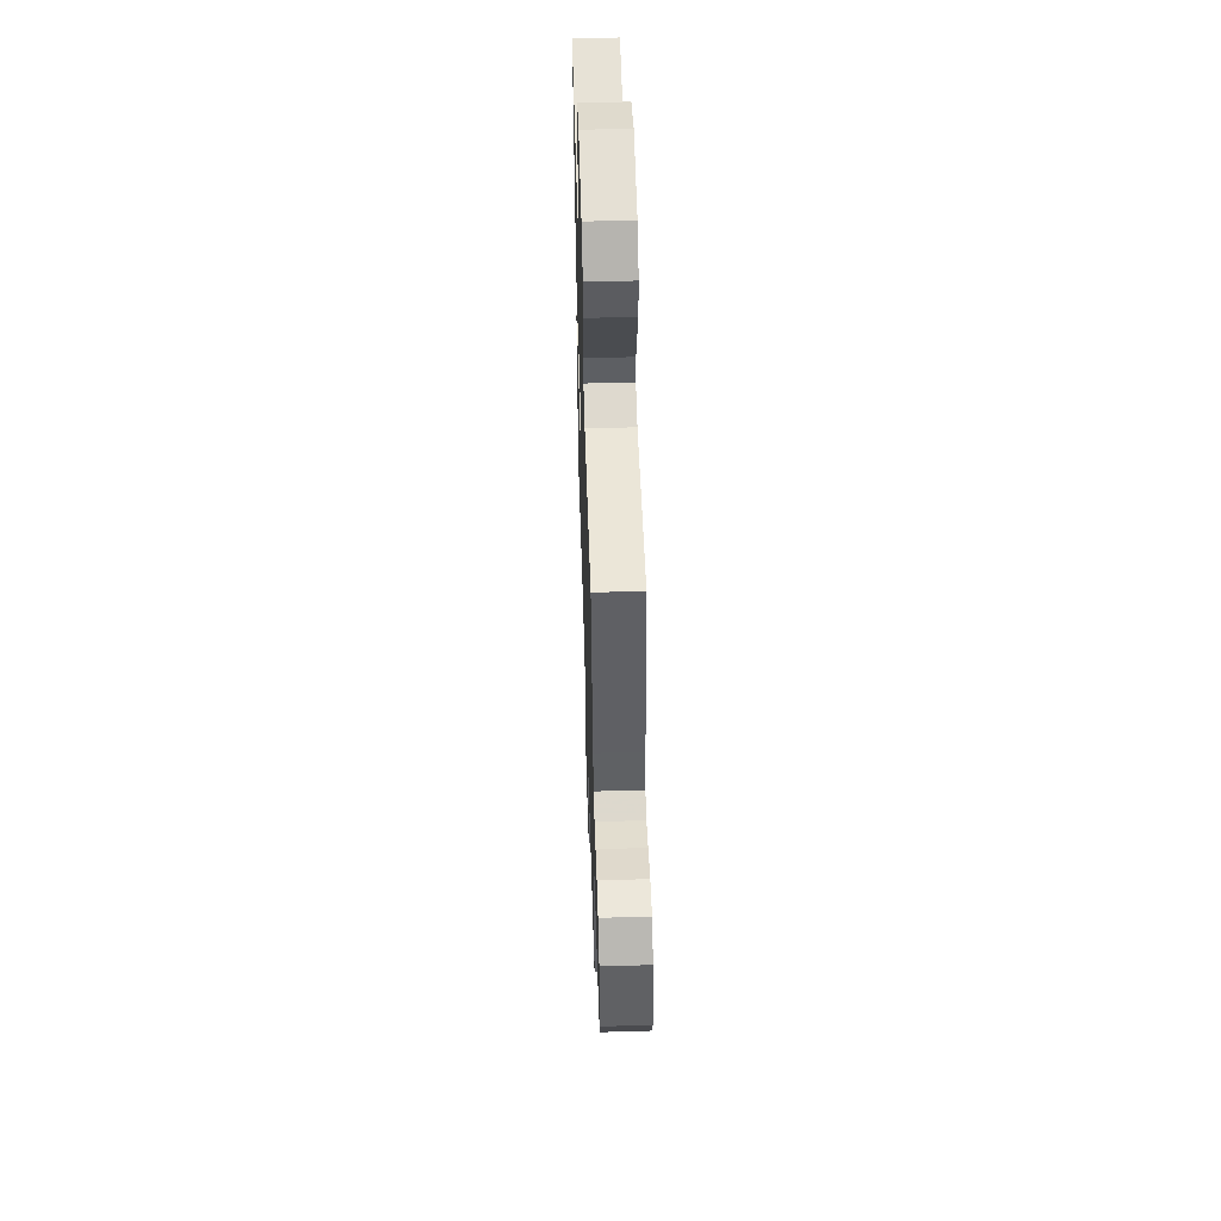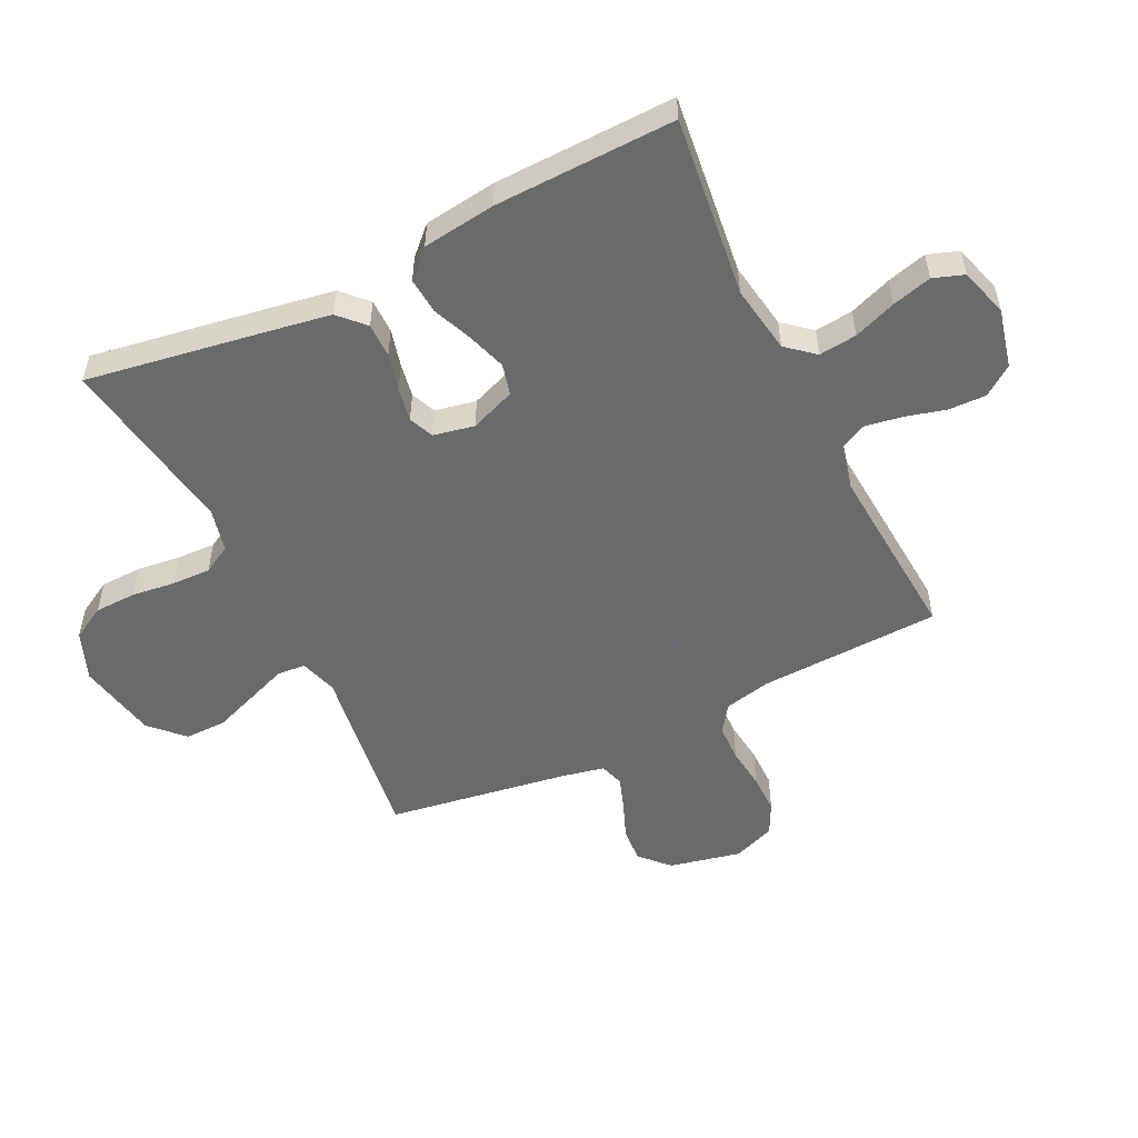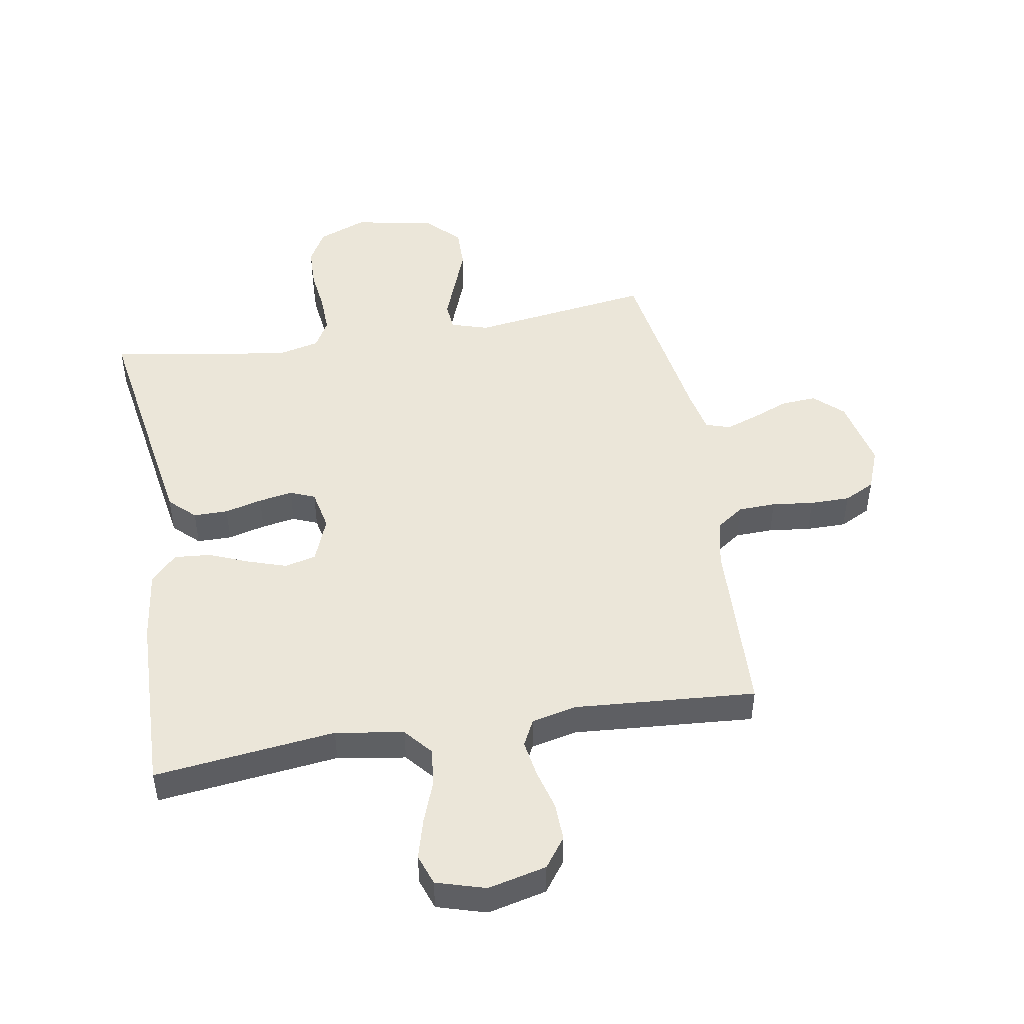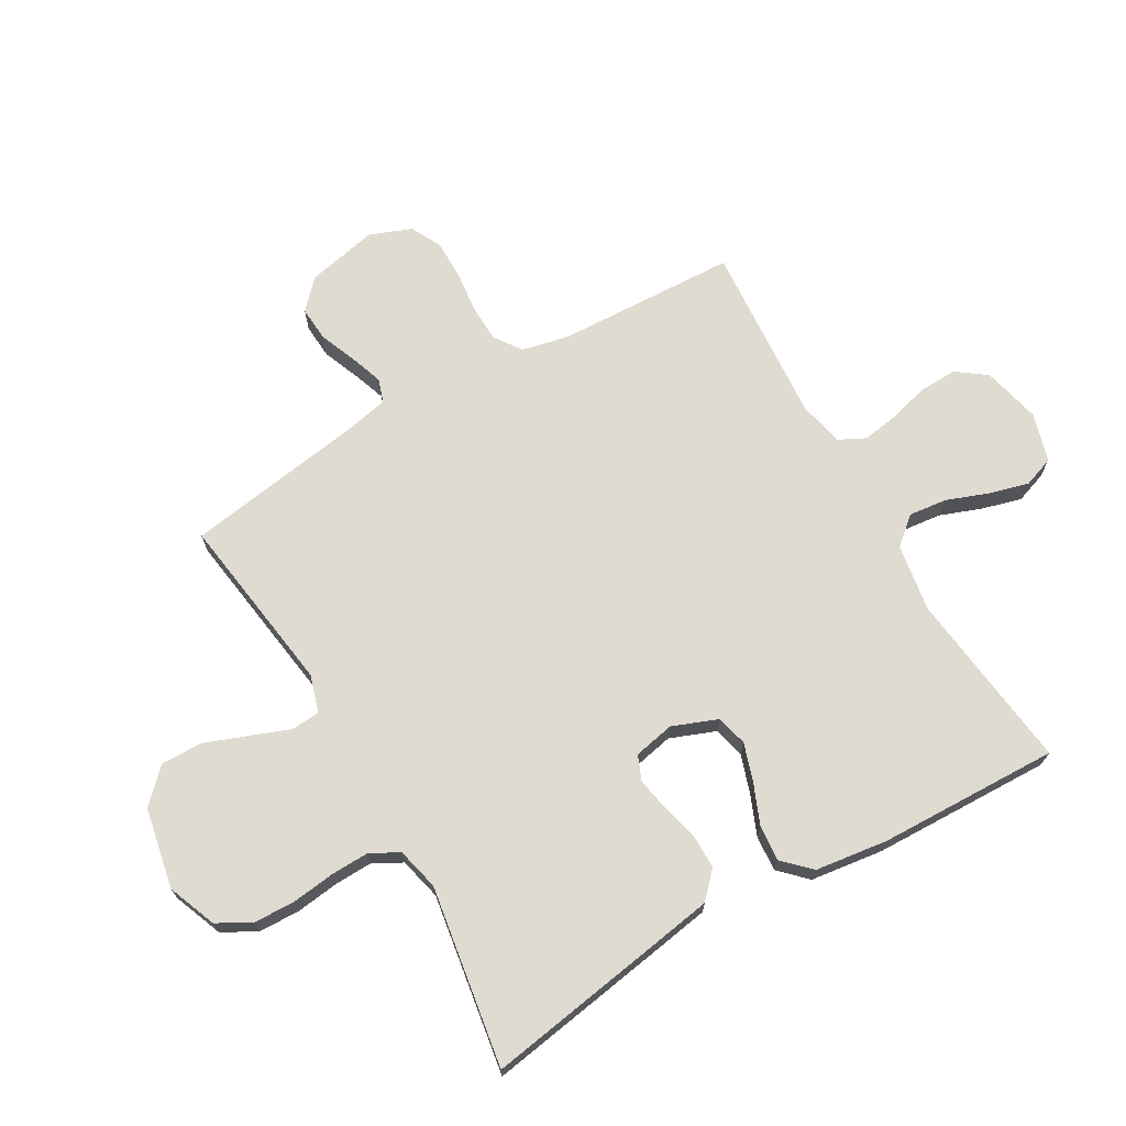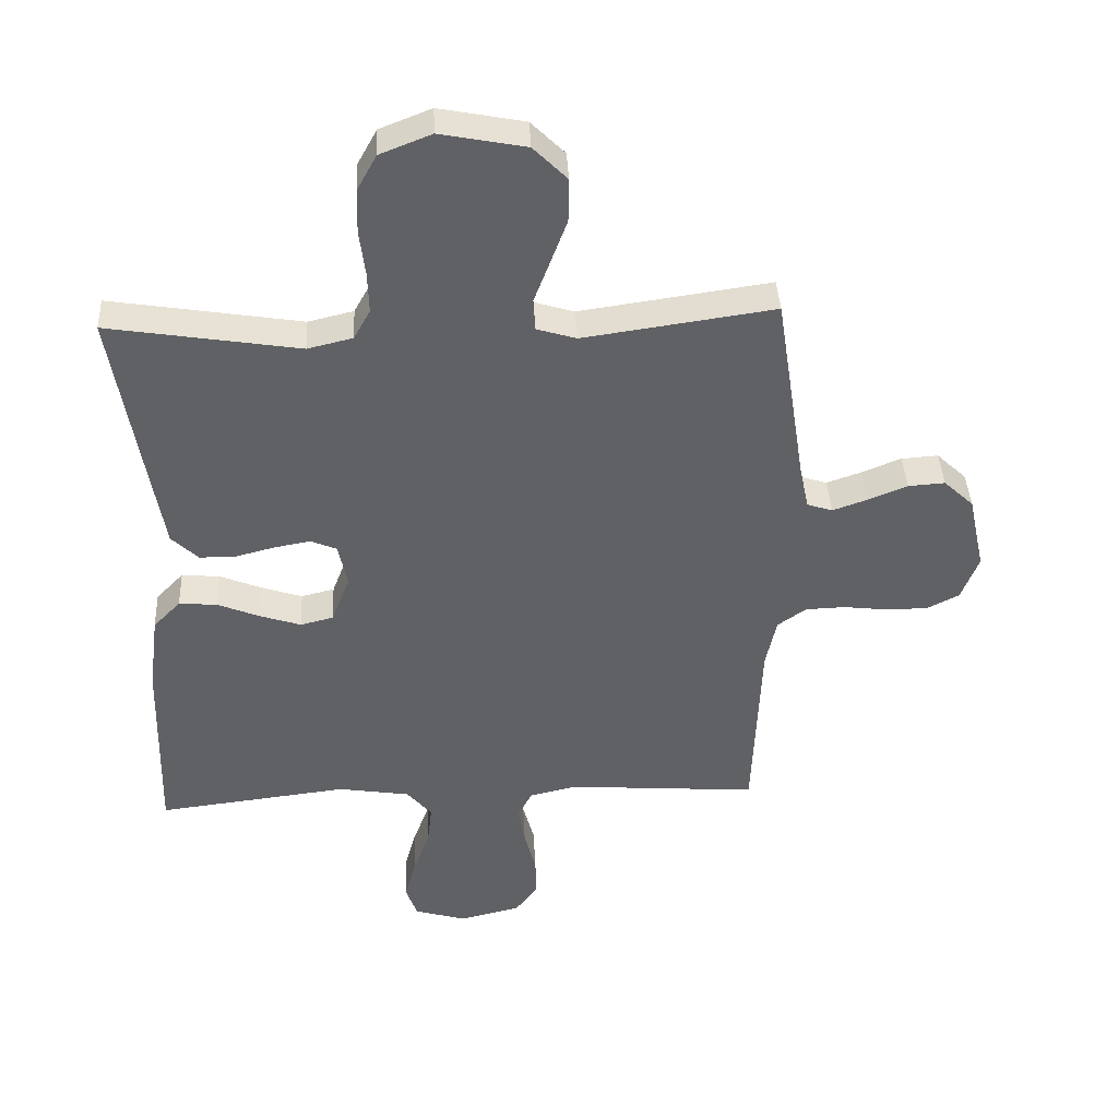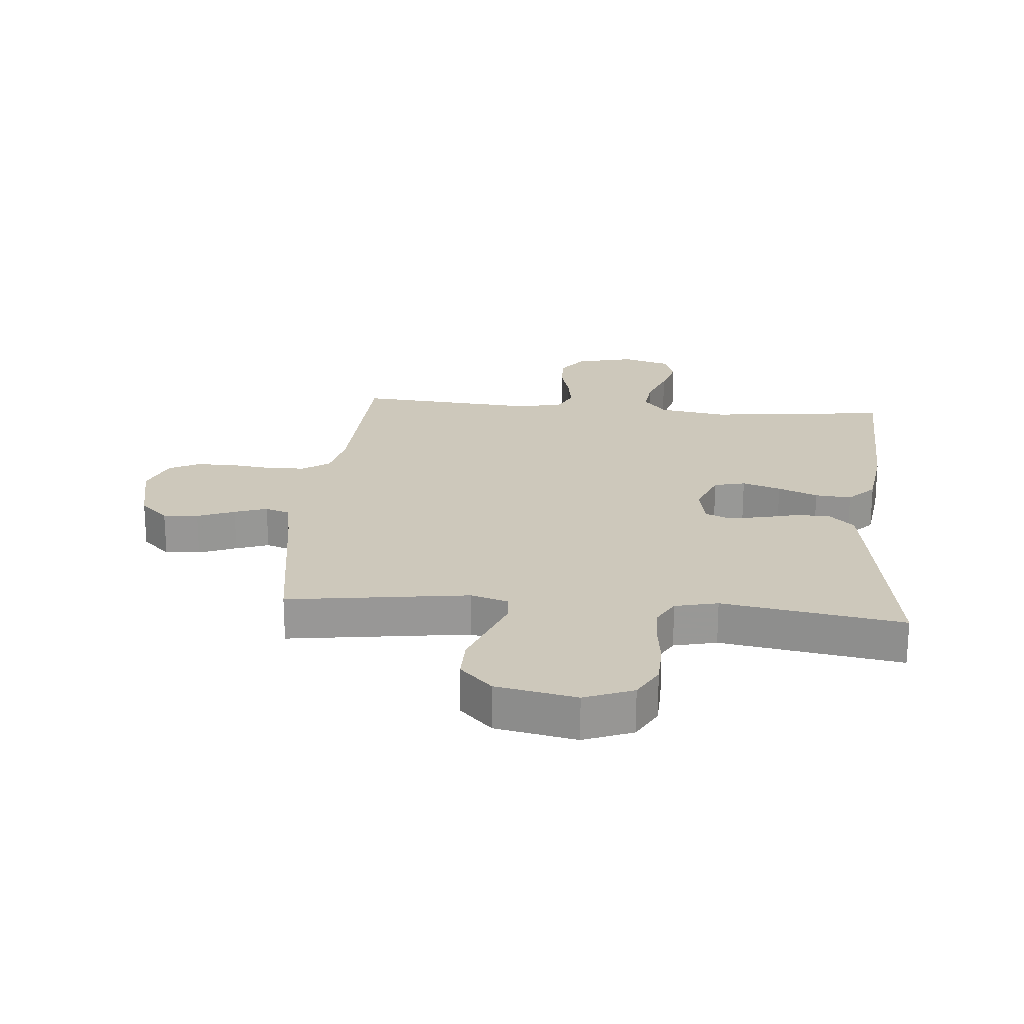
<metadata>
{"format":"obj","ext":"obj","renderer":"f3d","projection":"perspective","resolution":1024,"background":"white","views":[{"elev":54.5,"azim":-91.8,"up":"+Z"},{"elev":-52.9,"azim":116.1,"up":"+Y"},{"elev":47.6,"azim":170.4,"up":"+Y"},{"elev":70.1,"azim":60.1,"up":"+Y"},{"elev":40.0,"azim":177.2,"up":"+Z"},{"elev":21.9,"azim":5.2,"up":"+Y"}]}
</metadata>
<code>
v -0.5 0.07 0.5
v -0.2 0.07 0.457
v -0.138 0.07 0.476
v -0.134 0.07 0.523
v -0.159 0.07 0.589
v -0.186 0.07 0.661
v -0.187 0.07 0.73
v -0.134 0.07 0.783
v 0 0.07 0.809
v 0.081 0.07 0.777
v 0.112 0.07 0.721
v 0.114 0.07 0.652
v 0.105 0.07 0.58
v 0.103 0.07 0.516
v 0.129 0.07 0.469
v 0.2 0.07 0.452
v 0.5 0.07 0.5
v 0.451 0.07 0.2
v 0.434 0.07 0.099
v 0.392 0.07 0.059
v 0.335 0.07 0.059
v 0.273 0.07 0.075
v 0.217 0.07 0.085
v 0.176 0.07 0.068
v 0.162 0.07 0
v 0.191 0.07 -0.075
v 0.243 0.07 -0.088
v 0.307 0.07 -0.067
v 0.373 0.07 -0.04
v 0.433 0.07 -0.035
v 0.476 0.07 -0.079
v 0.492 0.07 -0.2
v 0.5 0.07 -0.5
v 0.2 0.07 -0.464
v 0.087 0.07 -0.482
v 0.048 0.07 -0.528
v 0.055 0.07 -0.591
v 0.081 0.07 -0.661
v 0.099 0.07 -0.727
v 0.081 0.07 -0.778
v 0 0.07 -0.802
v -0.097 0.07 -0.779
v -0.133 0.07 -0.73
v -0.131 0.07 -0.667
v -0.113 0.07 -0.6
v -0.103 0.07 -0.539
v -0.125 0.07 -0.495
v -0.2 0.07 -0.478
v -0.5 0.07 -0.5
v -0.512 0.07 -0.2
v -0.529 0.07 -0.122
v -0.574 0.07 -0.09
v -0.636 0.07 -0.088
v -0.705 0.07 -0.096
v -0.771 0.07 -0.096
v -0.822 0.07 -0.07
v -0.849 0.07 0
v -0.823 0.07 0.119
v -0.776 0.07 0.163
v -0.718 0.07 0.159
v -0.656 0.07 0.134
v -0.602 0.07 0.115
v -0.562 0.07 0.128
v -0.547 0.07 0.2
v -0.5 0 0.5
v -0.2 0 0.457
v -0.138 0 0.476
v -0.134 0 0.523
v -0.159 0 0.589
v -0.186 0 0.661
v -0.187 0 0.73
v -0.134 0 0.783
v 0 0 0.809
v 0.081 0 0.777
v 0.112 0 0.721
v 0.114 0 0.652
v 0.105 0 0.58
v 0.103 0 0.516
v 0.129 0 0.469
v 0.2 0 0.452
v 0.5 0 0.5
v 0.451 0 0.2
v 0.434 0 0.099
v 0.392 0 0.059
v 0.335 0 0.059
v 0.273 0 0.075
v 0.217 0 0.085
v 0.176 0 0.068
v 0.162 0 0
v 0.191 0 -0.075
v 0.243 0 -0.088
v 0.307 0 -0.067
v 0.373 0 -0.04
v 0.433 0 -0.035
v 0.476 0 -0.079
v 0.492 0 -0.2
v 0.5 0 -0.5
v 0.2 0 -0.464
v 0.087 0 -0.482
v 0.048 0 -0.528
v 0.055 0 -0.591
v 0.081 0 -0.661
v 0.099 0 -0.727
v 0.081 0 -0.778
v 0 0 -0.802
v -0.097 0 -0.779
v -0.133 0 -0.73
v -0.131 0 -0.667
v -0.113 0 -0.6
v -0.103 0 -0.539
v -0.125 0 -0.495
v -0.2 0 -0.478
v -0.5 0 -0.5
v -0.512 0 -0.2
v -0.529 0 -0.122
v -0.574 0 -0.09
v -0.636 0 -0.088
v -0.705 0 -0.096
v -0.771 0 -0.096
v -0.822 0 -0.07
v -0.849 0 0
v -0.823 0 0.119
v -0.776 0 0.163
v -0.718 0 0.159
v -0.656 0 0.134
v -0.602 0 0.115
v -0.562 0 0.128
v -0.547 0 0.2
f 58 59 60 61
f 58 61 62
f 57 58 62
f 56 57 62 63
f 53 54 55 56
f 52 53 56 63
f 48 49 50
f 47 48 50 51
f 42 43 44 45
f 42 45 46
f 41 42 46
f 40 41 46
f 37 38 39 40
f 37 40 46 47
f 31 32 33 34
f 31 34 35
f 28 29 30 31
f 27 28 31 35
f 26 27 35 36
f 19 20 21 22
f 19 22 23
f 16 17 18 19
f 15 16 19 23
f 14 15 23 24
f 10 11 12 13
f 10 13 14
f 9 10 14
f 4 5 6 7
f 4 7 8 9
f 64 1 2
f 64 2 3
f 51 52 63 64
f 51 64 3
f 36 37 47 51
f 25 26 36 51
f 25 51 3
f 9 14 24 25
f 3 4 9 25
f 125 124 123 122
f 126 125 122
f 126 122 121
f 127 126 121 120
f 120 119 118 117
f 127 120 117 116
f 114 113 112
f 115 114 112 111
f 109 108 107 106
f 110 109 106
f 110 106 105
f 110 105 104
f 104 103 102 101
f 111 110 104 101
f 98 97 96 95
f 99 98 95
f 95 94 93 92
f 99 95 92 91
f 100 99 91 90
f 86 85 84 83
f 87 86 83
f 83 82 81 80
f 87 83 80 79
f 88 87 79 78
f 77 76 75 74
f 78 77 74
f 78 74 73
f 71 70 69 68
f 73 72 71 68
f 66 65 128
f 67 66 128
f 128 127 116 115
f 67 128 115
f 115 111 101 100
f 115 100 90 89
f 67 115 89
f 89 88 78 73
f 89 73 68 67
f 1 65 66 2
f 2 66 67 3
f 3 67 68 4
f 4 68 69 5
f 5 69 70 6
f 6 70 71 7
f 7 71 72 8
f 8 72 73 9
f 9 73 74 10
f 10 74 75 11
f 11 75 76 12
f 12 76 77 13
f 13 77 78 14
f 14 78 79 15
f 15 79 80 16
f 16 80 81 17
f 17 81 82 18
f 18 82 83 19
f 19 83 84 20
f 20 84 85 21
f 21 85 86 22
f 22 86 87 23
f 23 87 88 24
f 24 88 89 25
f 25 89 90 26
f 26 90 91 27
f 27 91 92 28
f 28 92 93 29
f 29 93 94 30
f 30 94 95 31
f 31 95 96 32
f 32 96 97 33
f 33 97 98 34
f 34 98 99 35
f 35 99 100 36
f 36 100 101 37
f 37 101 102 38
f 38 102 103 39
f 39 103 104 40
f 40 104 105 41
f 41 105 106 42
f 42 106 107 43
f 43 107 108 44
f 44 108 109 45
f 45 109 110 46
f 46 110 111 47
f 47 111 112 48
f 48 112 113 49
f 49 113 114 50
f 50 114 115 51
f 51 115 116 52
f 52 116 117 53
f 53 117 118 54
f 54 118 119 55
f 55 119 120 56
f 56 120 121 57
f 57 121 122 58
f 58 122 123 59
f 59 123 124 60
f 60 124 125 61
f 61 125 126 62
f 62 126 127 63
f 63 127 128 64
f 64 128 65 1

</code>
